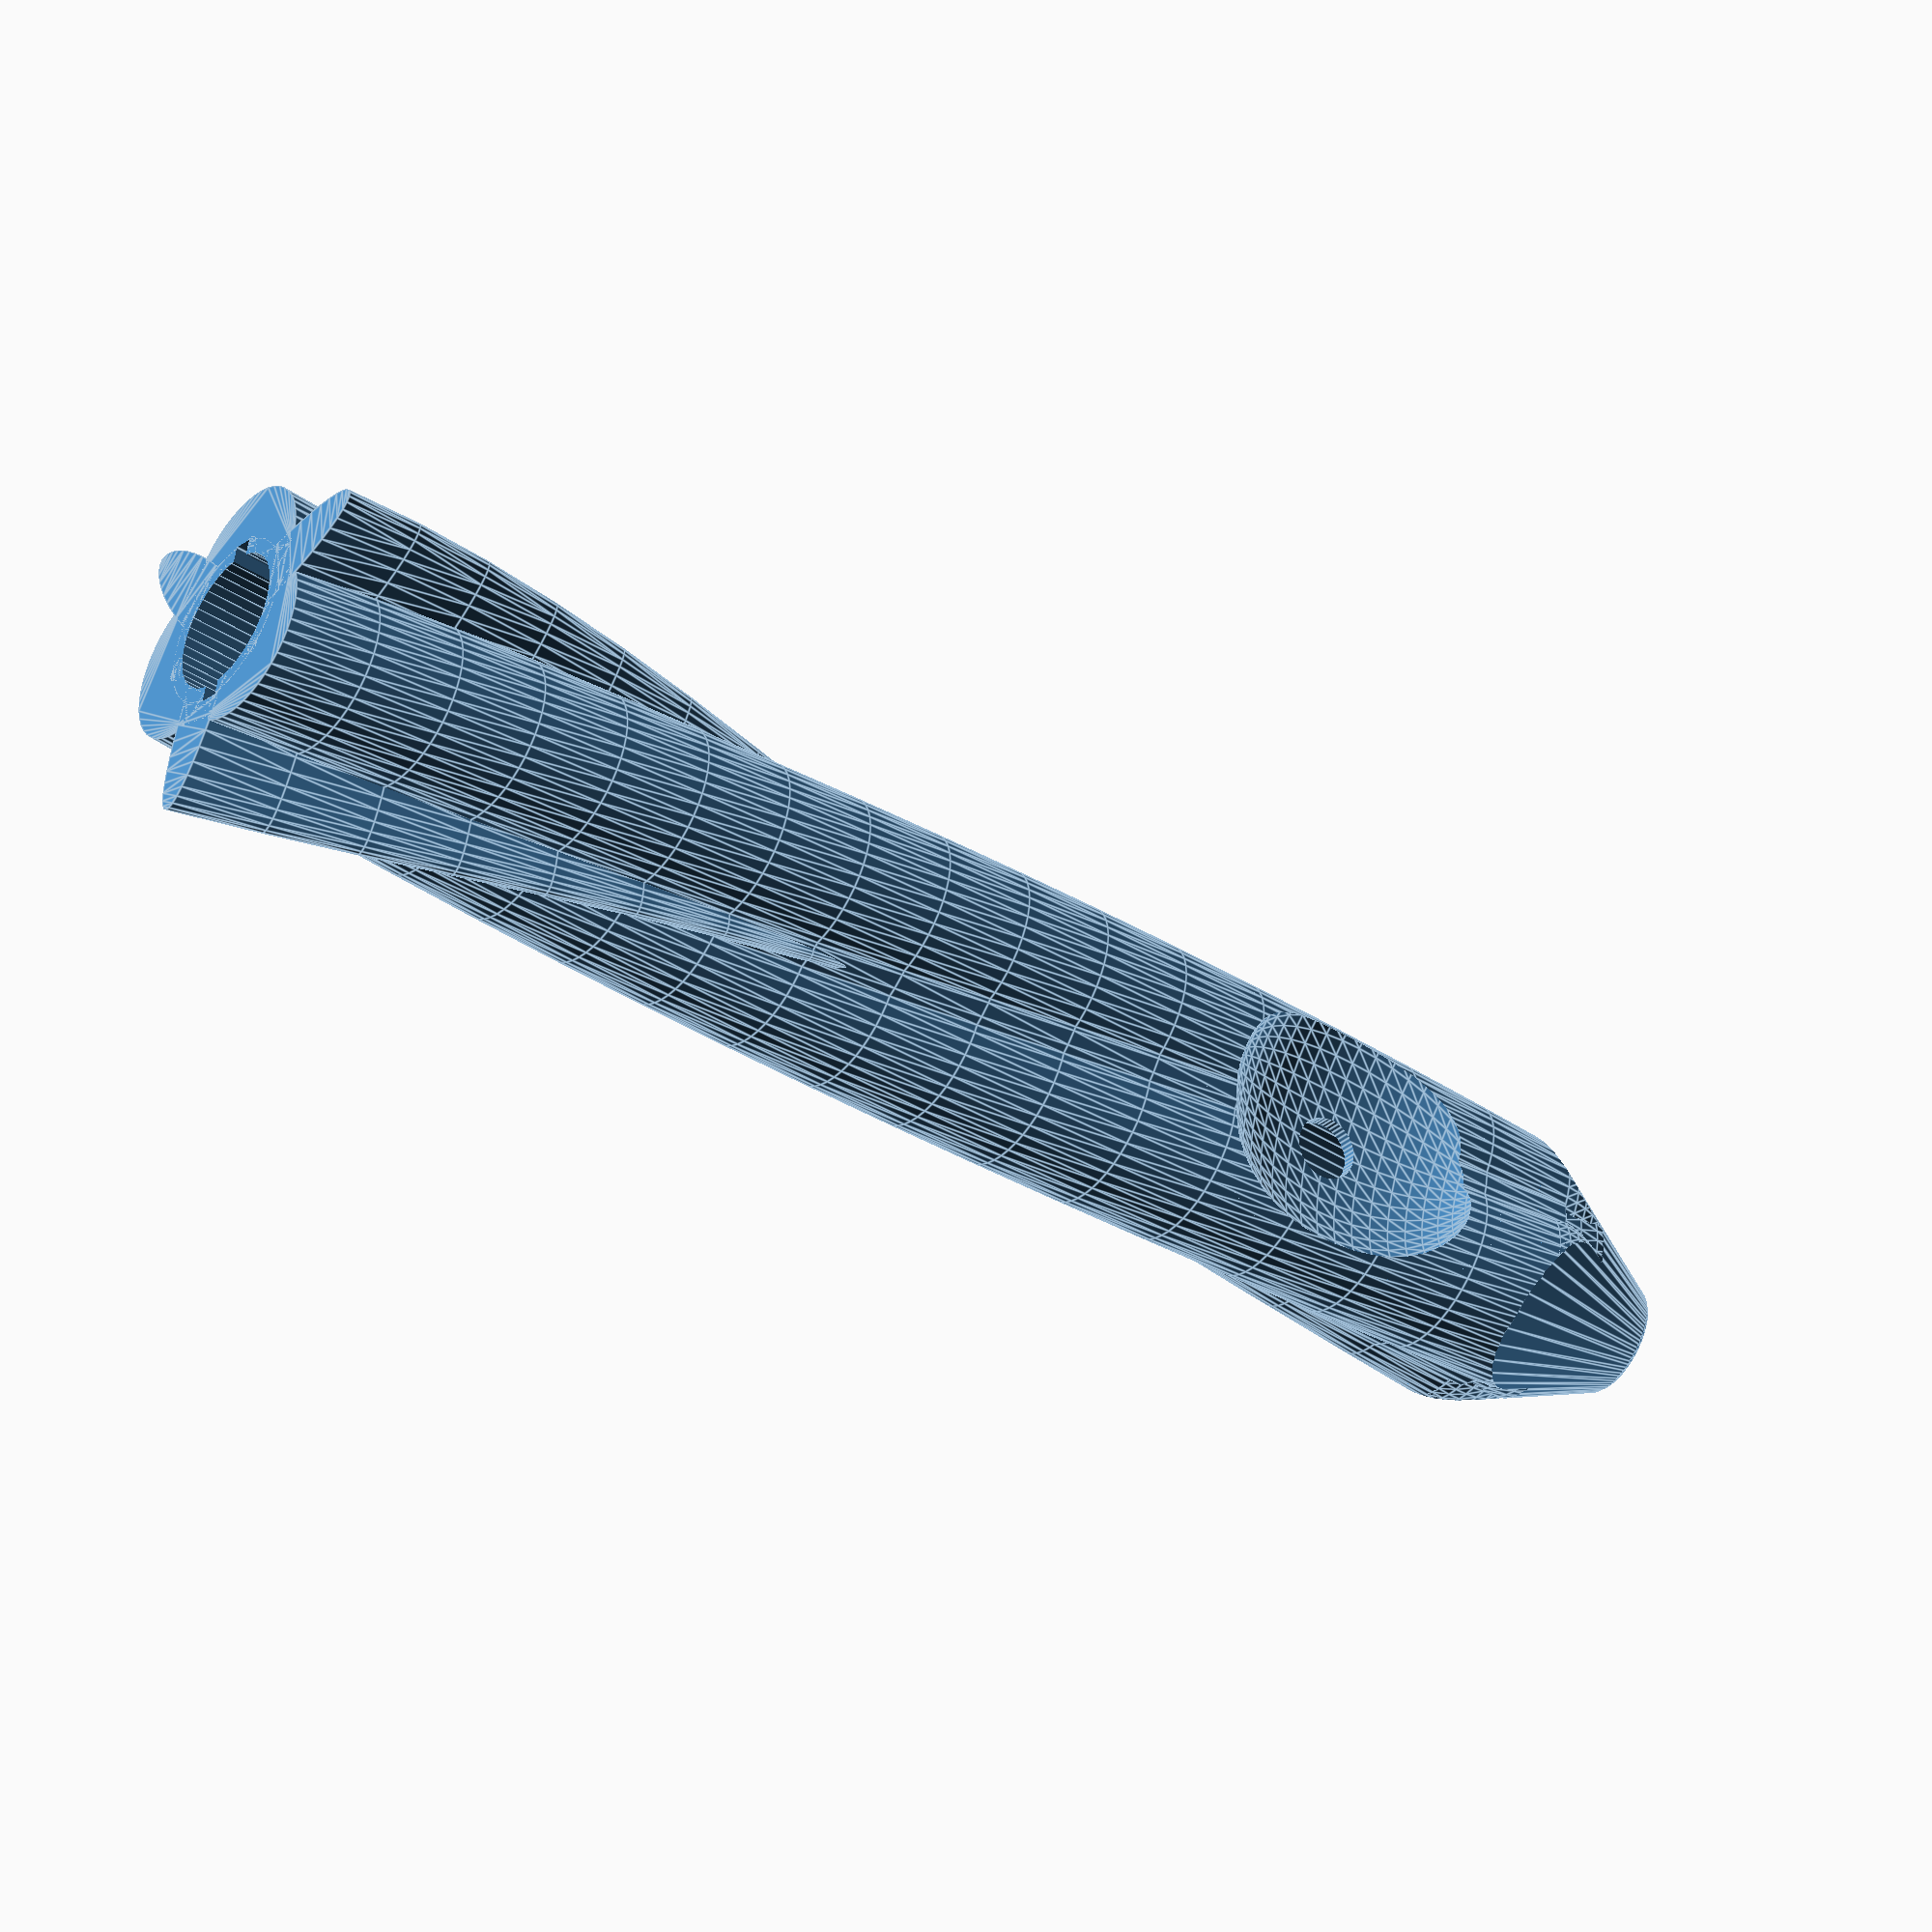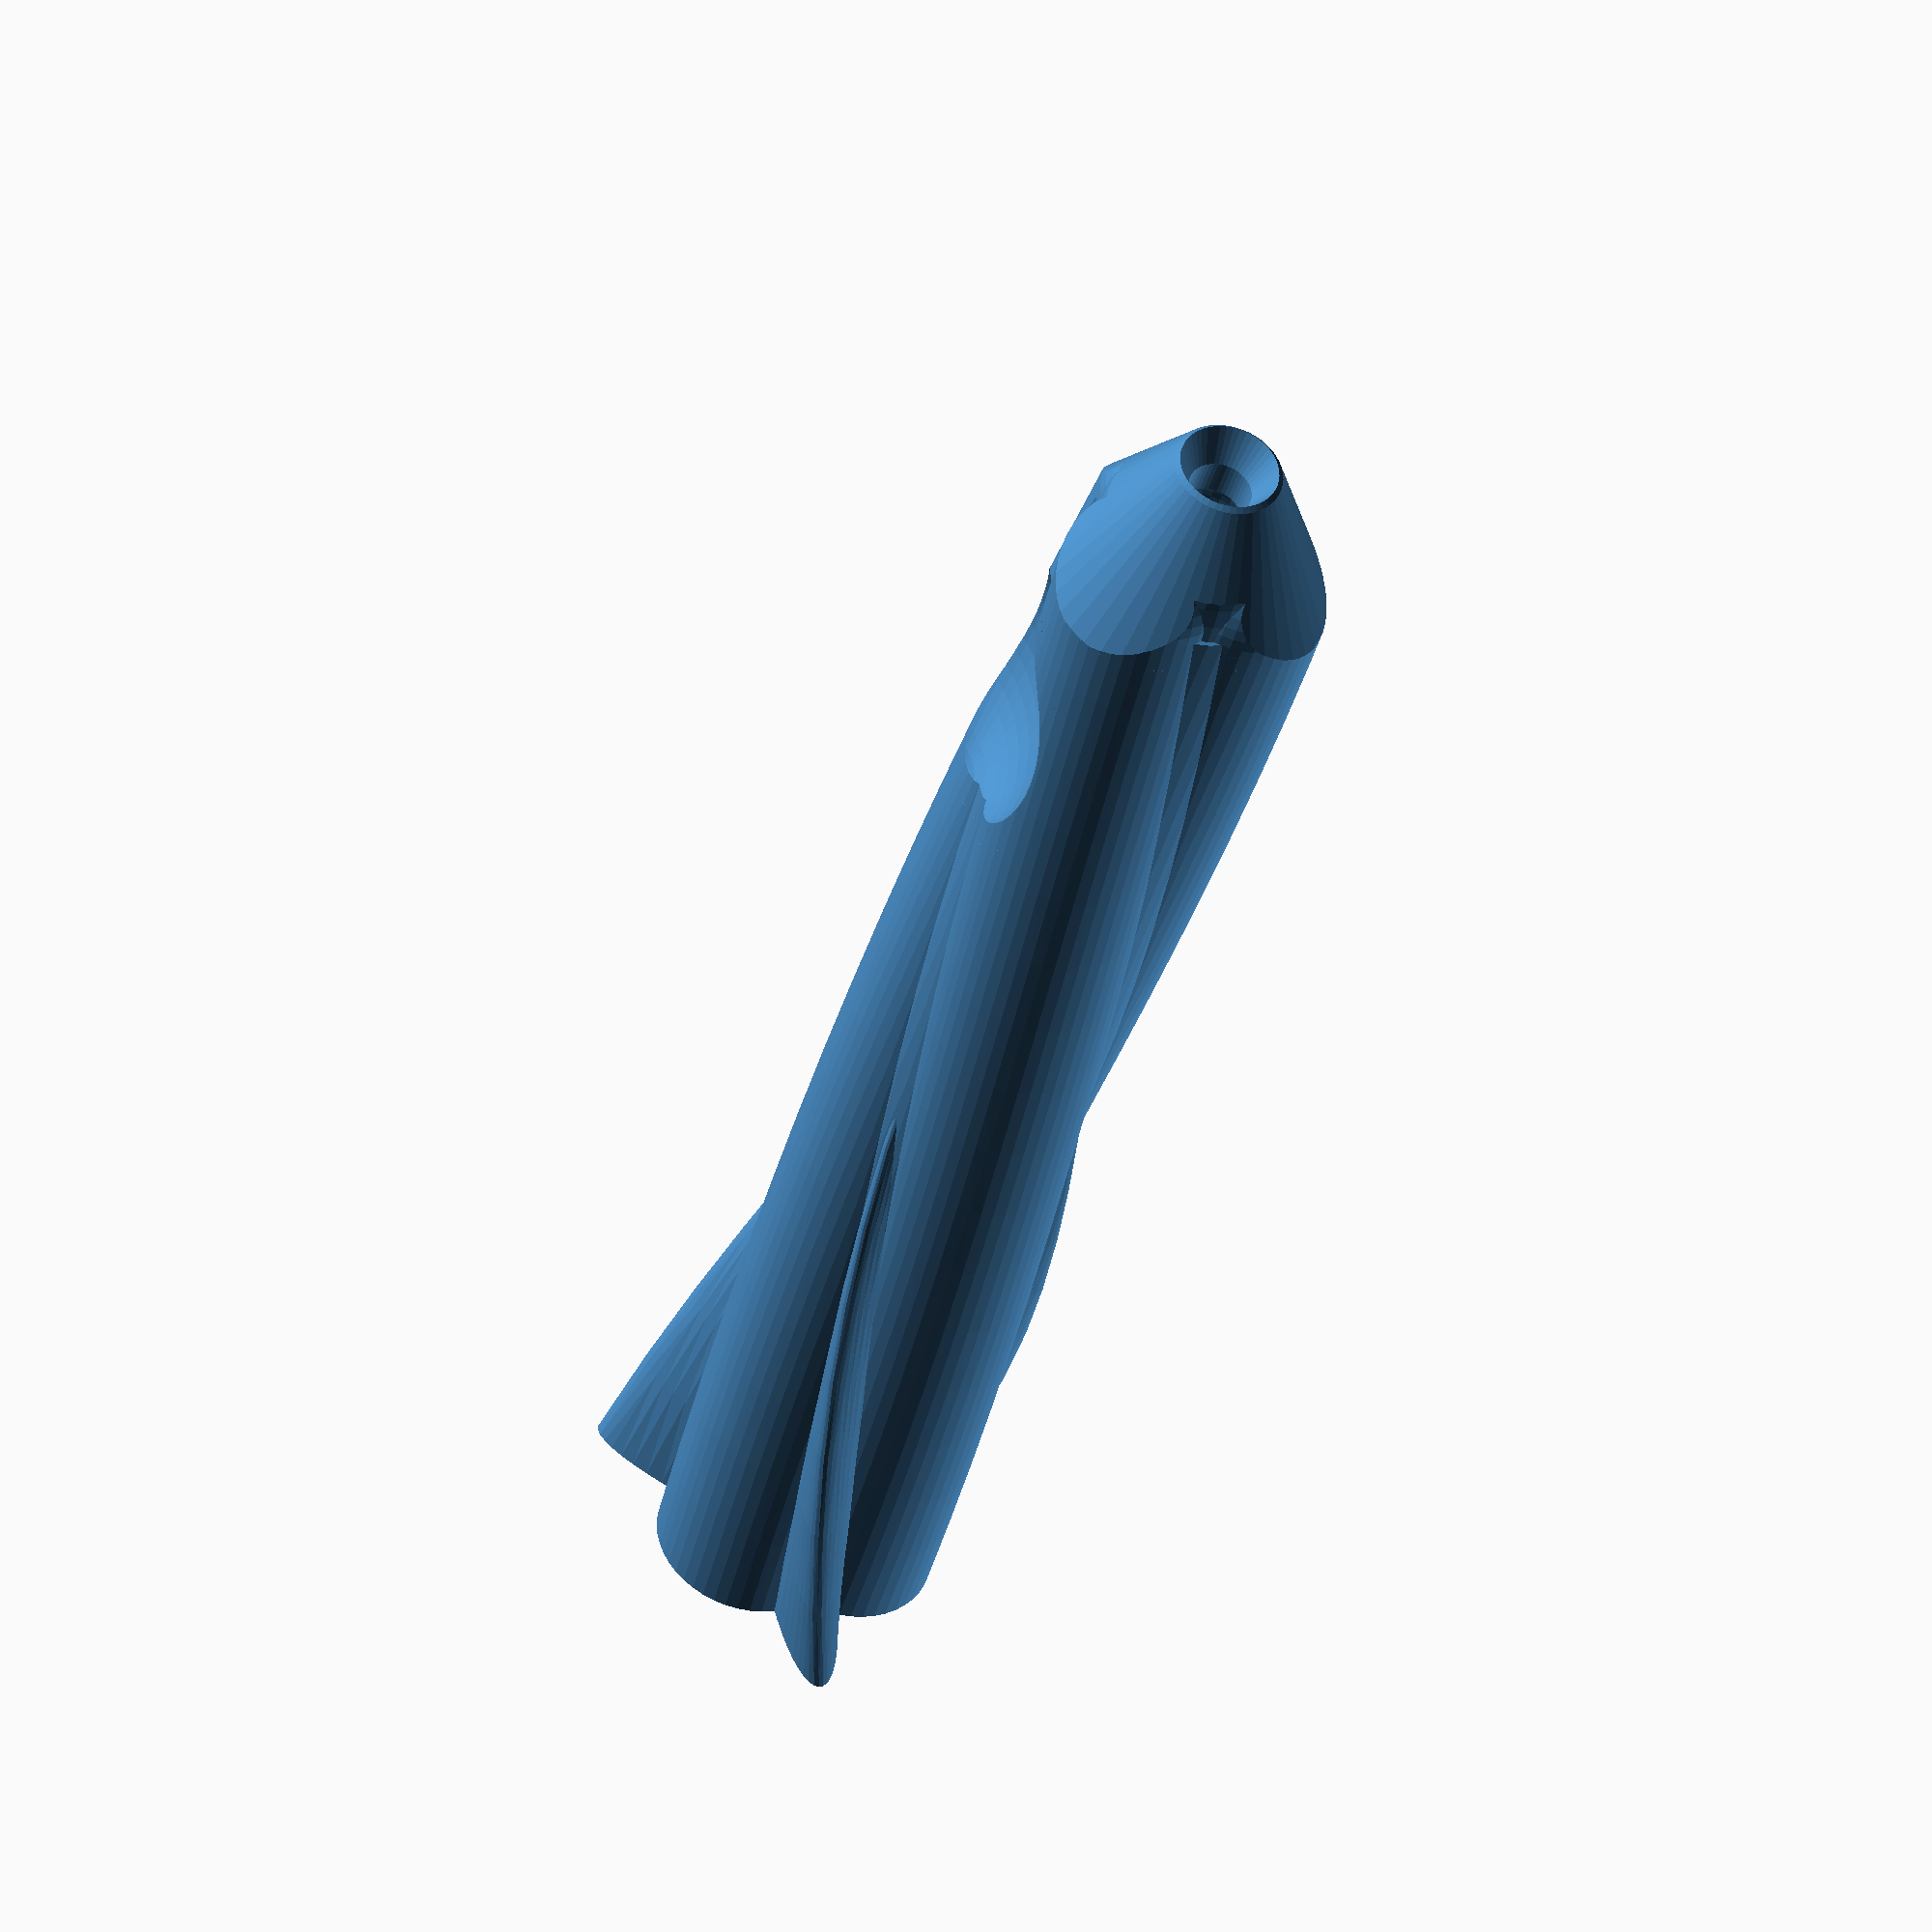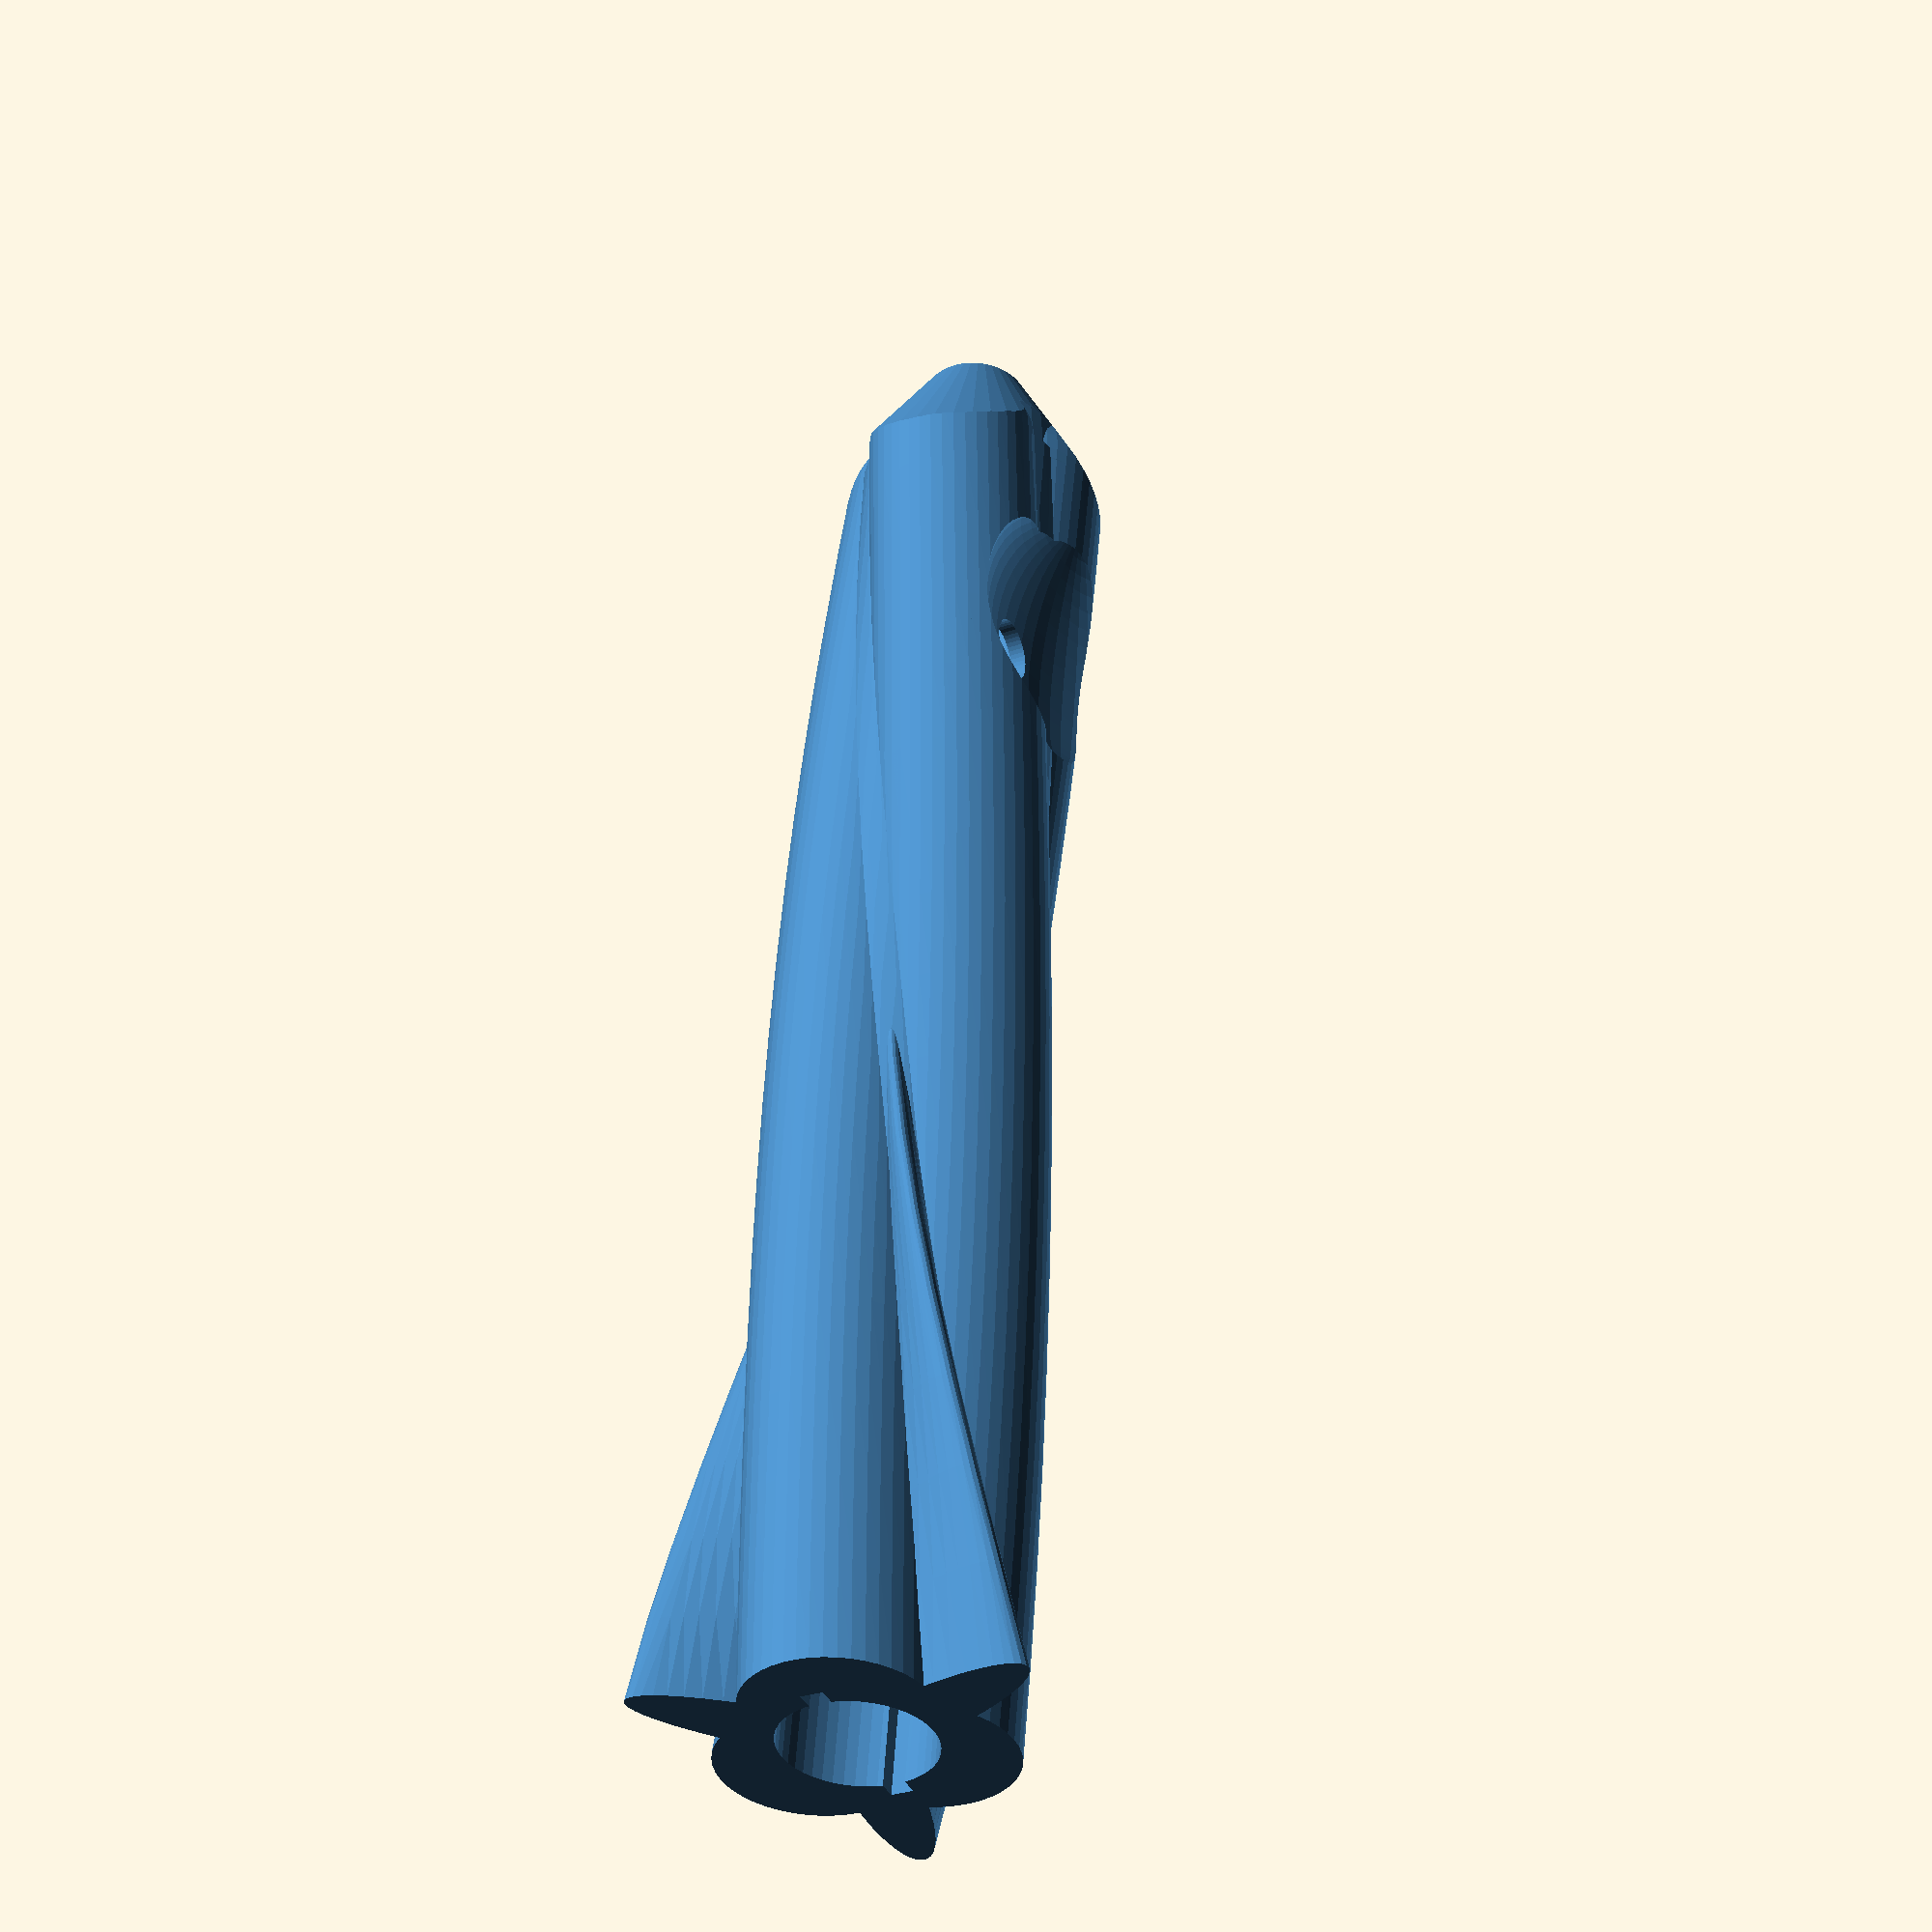
<openscad>
$fn=46;
//aaa d=10; L=43;
height = 120;

batt_d = 11.5; // aaa diam
wall = 2.5;

board_thin=1.7;
board_height=20;
board_width=batt_d + wall;

knob_d = 5;
knob_offset = 20;
knob_depth = 3;//hole_d*2-5.1; //-1.5;  //12.5

diod_d = 5;

pit_scale = 2; //2.5;

twist = 120;

alfa = twist * (height - knob_offset)/height;
echo("alfa=", alfa);
color("SteelBlue")
difference() {
    union() {
        main_body();
        intersection(){
           cylinder(h=height, d=batt_d+wall, center=false);
           rotate([0, 0, 60 - alfa])
            translate([batt_d  + wall - knob_depth, 0, height - knob_offset])
              scale([1,pit_scale,pit_scale]) sphere(d = batt_d + wall);
        }
    }

    rotate([0, 0, 60 - alfa])
     translate([batt_d + wall - knob_depth, 0, height - knob_offset])
      scale([1,pit_scale,pit_scale]) sphere(d = batt_d);

    // knob hole
    translate([0, 0, height - knob_offset])
     rotate([0, 90, 60 - alfa])
      cylinder(h = batt_d + wall, d = knob_d, center = false);

    // board
    translate([0, 0, height/2-1])
     rotate([0, 0, 60 - alfa])
      cube(size = [board_thin, board_width, height], center = true);
    
}

// ==============================================

module main_body() {
    difference(){
        union(){
            linear_extrude(height=height, center = false, convexity = 10, twist = twist) {
                circle(d = (batt_d + wall)*1.25); // center tube
                for ( i = [0 : 120 : 360] )
                {
                    rotate( i , [0, 0, 1])
                     translate([(batt_d - wall)/2, 0, 0])
                      //scale([1.5,1,1])
                       circle(d = batt_d + wall);
                }
            }
            
            // top part
            rotate(-twist, [0,0,1])
            translate([0, 0, height]) {
                scale([1.2, 1.2, 1.8]) sphere(d = batt_d + wall);
                for ( i = [0 : 120 : 360] )
                {
                    rotate( i , [0, 0, 1])
                     translate([(batt_d - wall)/2, 0, 0])
                      sphere(d = batt_d + wall);
                }
            }

            // wings
            rotate(-60, [0,0,1])
            linear_extrude(height=height, center = false, convexity = 10, twist = twist, scale=-1) {
                for ( i = [0 : 120 : 360] )
                {
                    rotate( i , [0, 0, 1])
                     translate([(batt_d - wall)/2, 0, 0])
                      scale([1.3,0.3,1])
                       circle(d = (batt_d + wall)*1.3);
                }
            }

        } // union 
         
        
        // battery hole
        translate([0, 0, -0.1])
         cylinder(h=height, d=batt_d, center=false);
        translate([0, 0, height])
         sphere(d = batt_d);
    
        // diode hole
        translate([0, 0, height])
         cylinder(h=batt_d + wall, d=diod_d, center=false);
        // diode hole chamfer
        translate([0, 0, height + wall + batt_d/2])
         cylinder(h = wall * 2, d1 = diod_d, d2 = diod_d*2, center = false);
       
       // upper cone
       translate([0, 0, height - wall]) {
        difference(){
              cylinder(h = (batt_d + 2*wall-0.2), d = batt_d * 2 + wall, center = false);
              translate([0, 0, -0.1])
              cylinder(h = (batt_d + 2*wall), d1 = batt_d * 2, d2 = diod_d +0.3, center = false);
        }
       }
        
       
       
    } //difference
    

    
} // module main_body 

</openscad>
<views>
elev=46.5 azim=121.1 roll=234.4 proj=o view=edges
elev=219.5 azim=321.8 roll=194.9 proj=o view=wireframe
elev=309.0 azim=165.4 roll=183.6 proj=p view=wireframe
</views>
